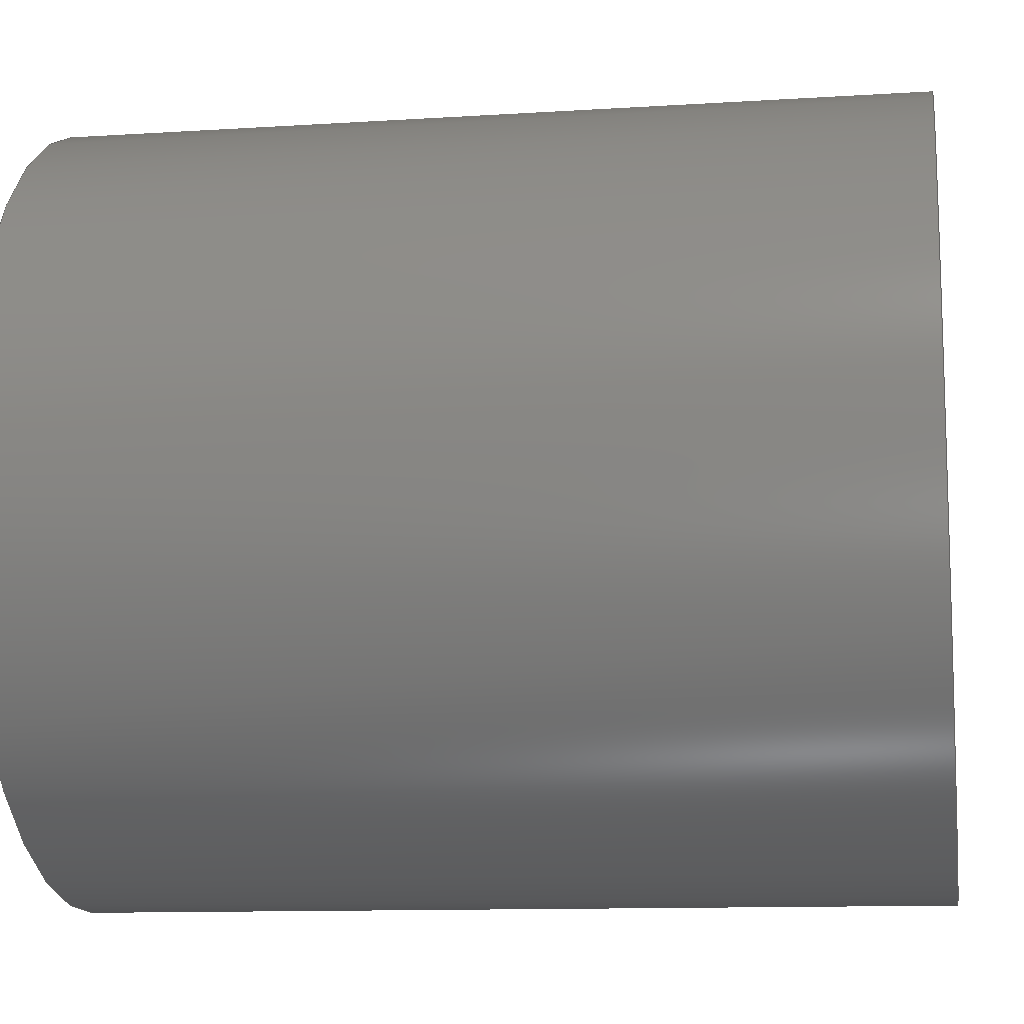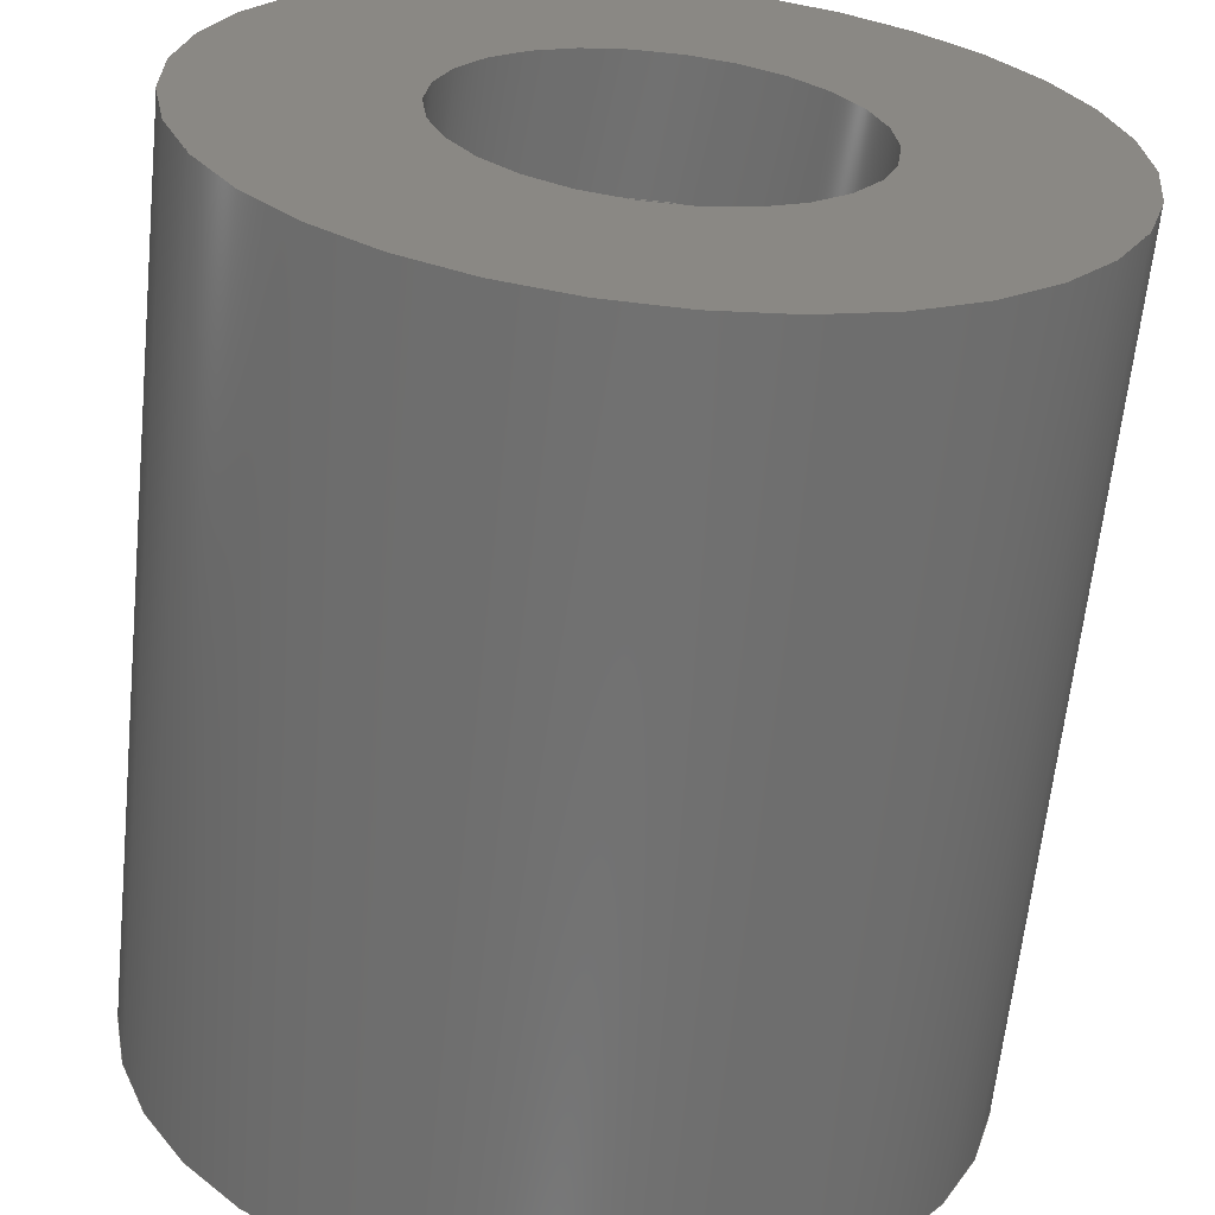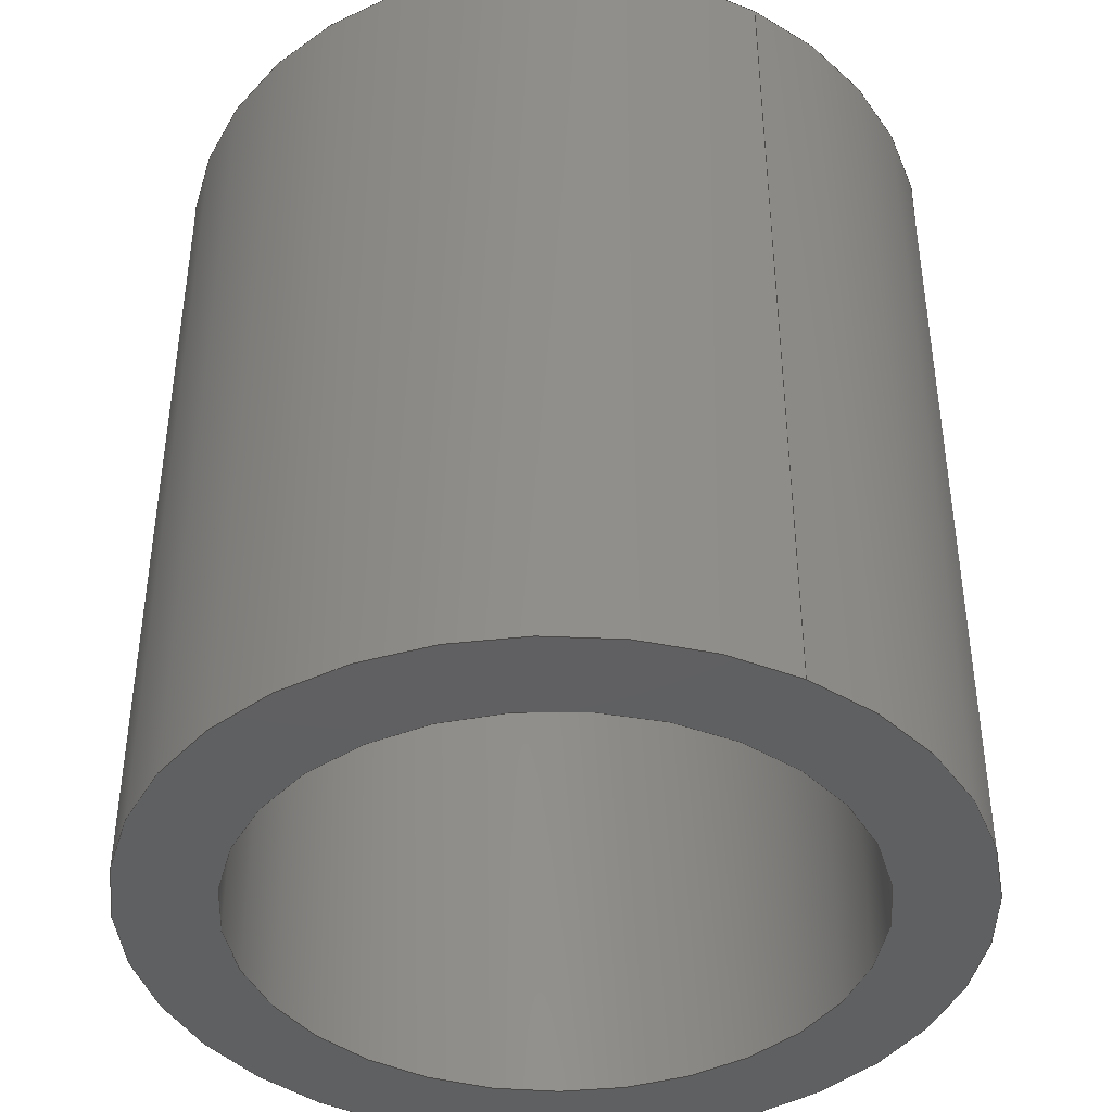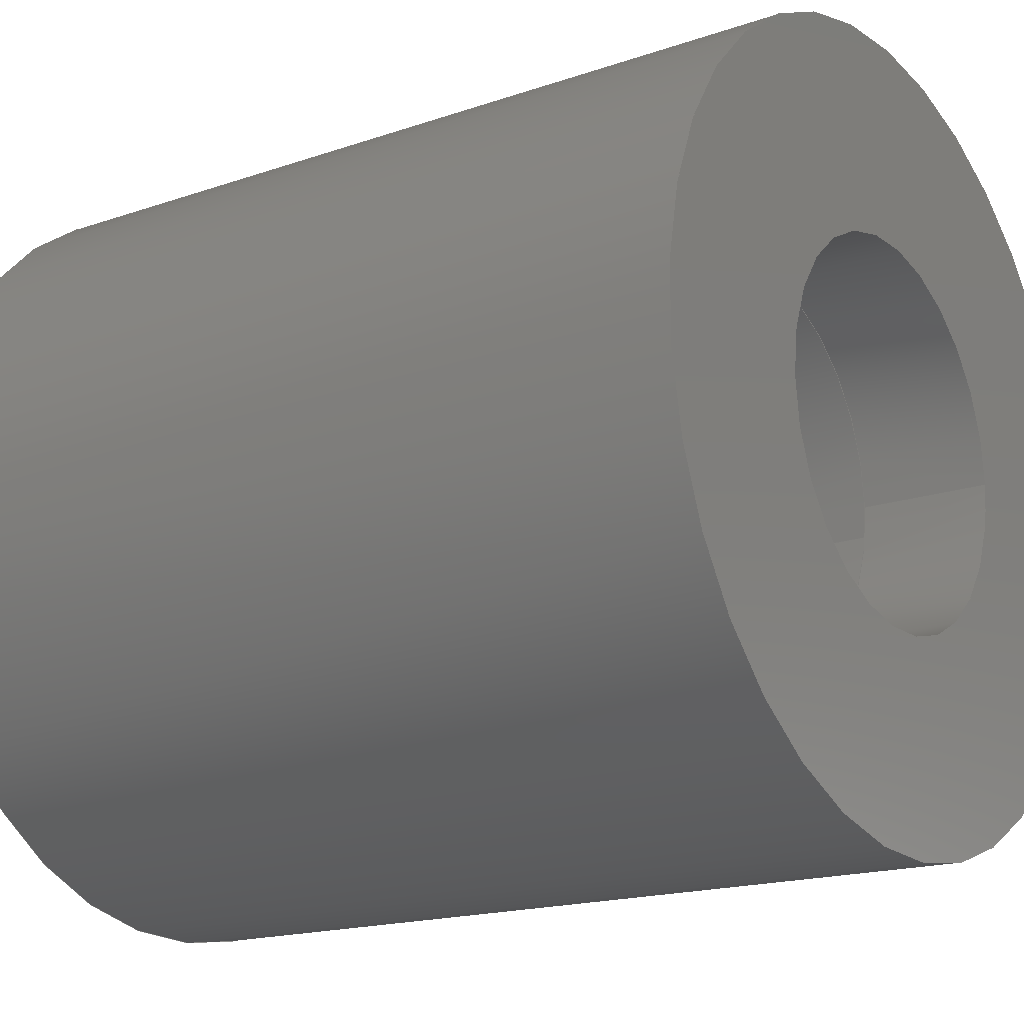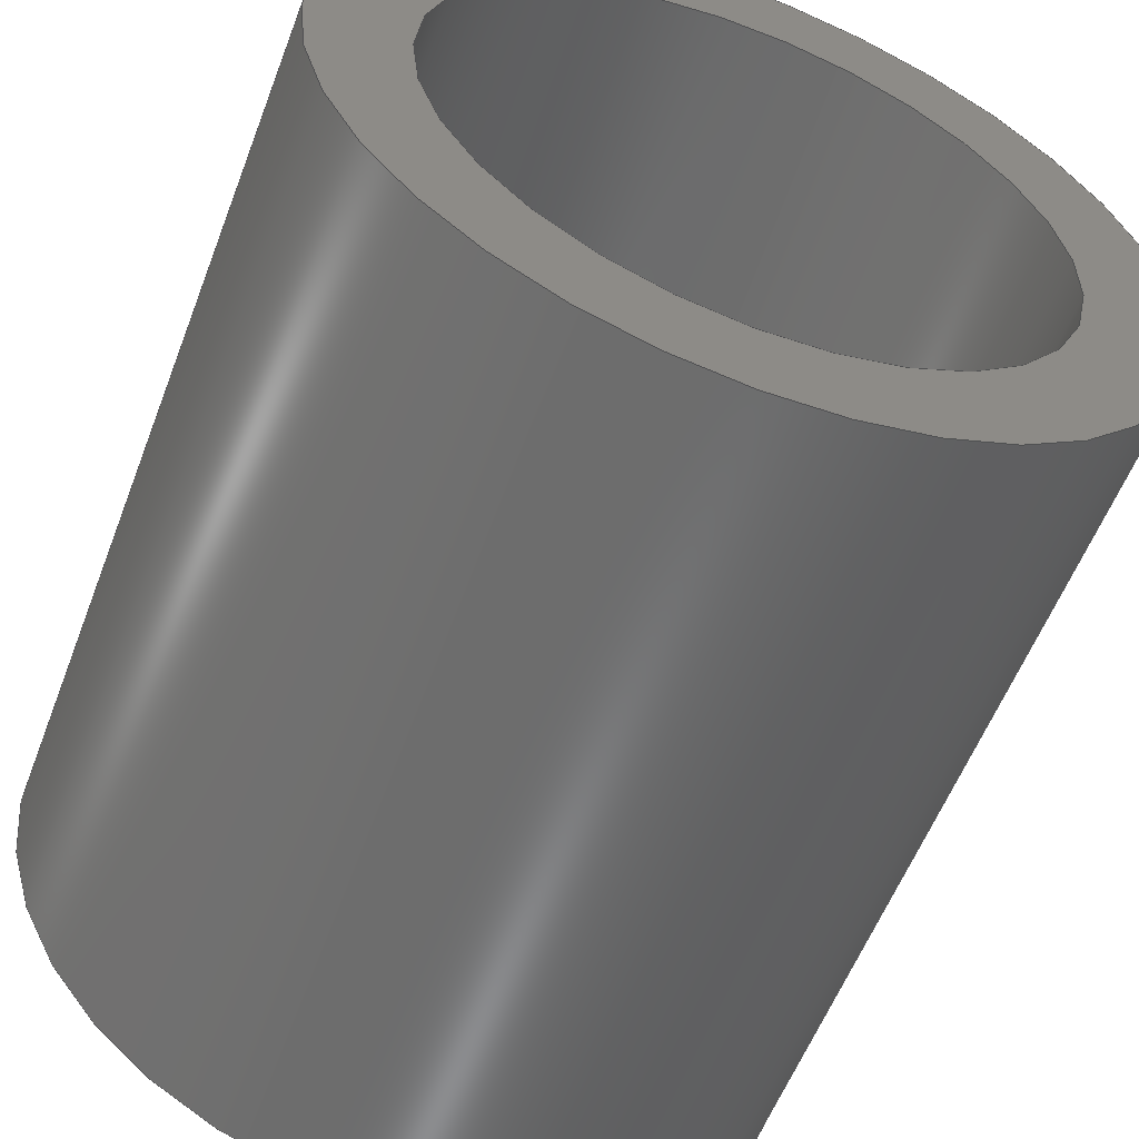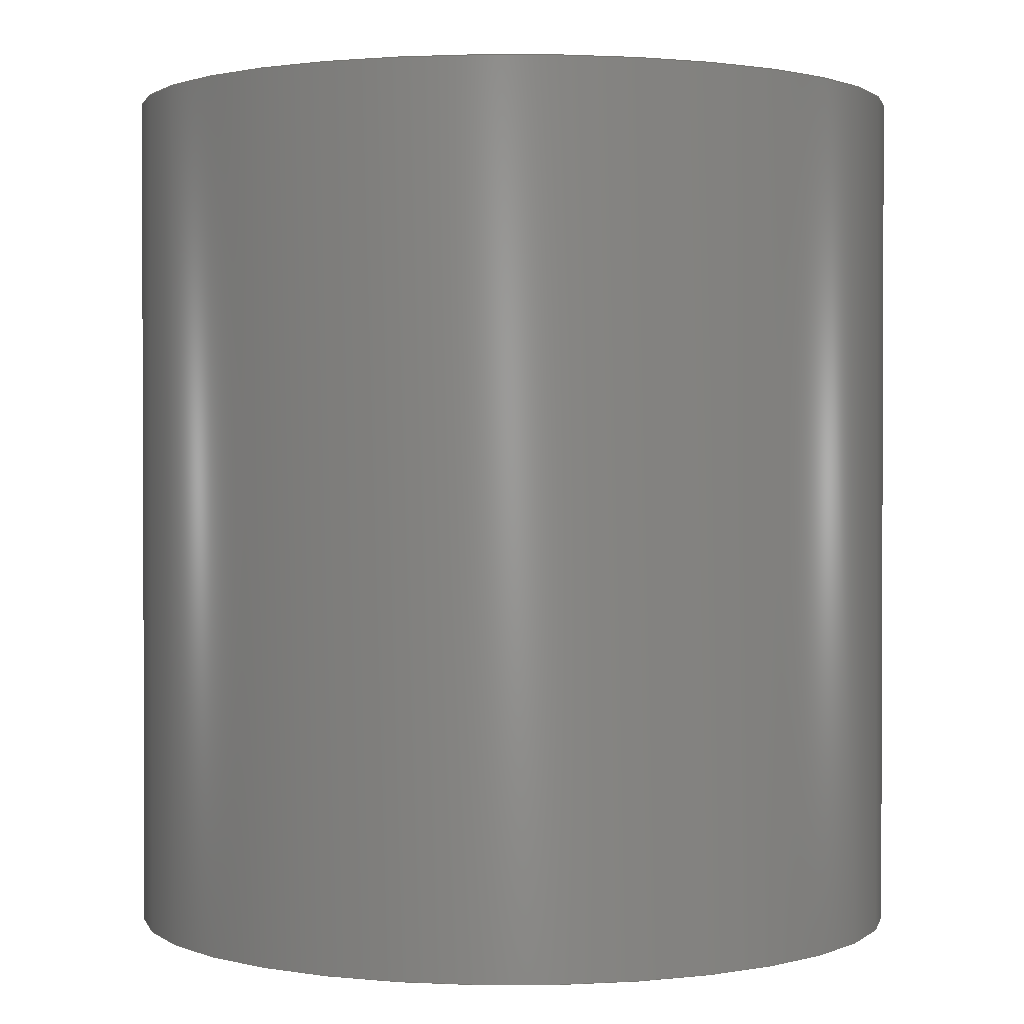
<metadata>
{"format":"step","ext":"stp","renderer":"f3d","projection":"perspective","resolution":1024,"background":"white","views":[{"elev":-11.4,"azim":-81.1,"up":"+Y"},{"elev":-63.2,"azim":-5.9,"up":"+Y"},{"elev":-41.3,"azim":59.6,"up":"+Z"},{"elev":-17.2,"azim":-55.2,"up":"+Y"},{"elev":-57.2,"azim":159.2,"up":"+Y"},{"elev":1.3,"azim":-167.2,"up":"+Z"}]}
</metadata>
<code>
ISO-10303-21;
DATA;
#1=SHAPE_REPRESENTATION_RELATIONSHIP('SRR','None',#183,#2);
#2=ADVANCED_BREP_SHAPE_REPRESENTATION($,(#93),#171);
#3=STYLED_ITEM($,(#191),#93);
#4=FACE_OUTER_BOUND($,#26,.T.);
#5=FACE_OUTER_BOUND($,#32,.T.);
#6=FACE_OUTER_BOUND($,#34,.T.);
#7=FACE_OUTER_BOUND($,#36,.T.);
#8=CYLINDRICAL_SURFACE($,#98,0.2003);
#9=CYLINDRICAL_SURFACE($,#105,0.2988);
#10=CYLINDRICAL_SURFACE($,#106,0.3162);
#11=CYLINDRICAL_SURFACE($,#108,0.4163);
#12=FACE_BOUND($,#24,.T.);
#13=FACE_BOUND($,#25,.T.);
#14=FACE_BOUND($,#27,.T.);
#15=FACE_BOUND($,#28,.T.);
#16=FACE_BOUND($,#29,.T.);
#17=FACE_BOUND($,#30,.T.);
#18=FACE_BOUND($,#31,.T.);
#19=FACE_BOUND($,#33,.T.);
#20=FACE_BOUND($,#35,.T.);
#21=FACE_BOUND($,#37,.T.);
#22=FACE_BOUND($,#38,.T.);
#23=FACE_BOUND($,#39,.T.);
#24=EDGE_LOOP($,(#64));
#25=EDGE_LOOP($,(#65));
#26=EDGE_LOOP($,(#66));
#27=EDGE_LOOP($,(#67));
#28=EDGE_LOOP($,(#68));
#29=EDGE_LOOP($,(#69));
#30=EDGE_LOOP($,(#70));
#31=EDGE_LOOP($,(#71));
#32=EDGE_LOOP($,(#72));
#33=EDGE_LOOP($,(#73));
#34=EDGE_LOOP($,(#74));
#35=EDGE_LOOP($,(#75));
#36=EDGE_LOOP($,(#76));
#37=EDGE_LOOP($,(#77));
#38=EDGE_LOOP($,(#78));
#39=EDGE_LOOP($,(#79));
#40=CIRCLE($,#96,0.2003);
#41=CIRCLE($,#97,0.2988);
#42=CIRCLE($,#99,0.2003);
#43=CIRCLE($,#101,0.4163);
#44=CIRCLE($,#103,0.2988);
#45=CIRCLE($,#104,0.3162);
#46=CIRCLE($,#107,0.3162);
#47=CIRCLE($,#109,0.4163);
#48=VERTEX_POINT($,#147);
#49=VERTEX_POINT($,#149);
#50=VERTEX_POINT($,#152);
#51=VERTEX_POINT($,#155);
#52=VERTEX_POINT($,#158);
#53=VERTEX_POINT($,#160);
#54=VERTEX_POINT($,#164);
#55=VERTEX_POINT($,#167);
#56=EDGE_CURVE($,#48,#48,#40,.T.);
#57=EDGE_CURVE($,#49,#49,#41,.T.);
#58=EDGE_CURVE($,#50,#50,#42,.T.);
#59=EDGE_CURVE($,#51,#51,#43,.T.);
#60=EDGE_CURVE($,#52,#52,#44,.T.);
#61=EDGE_CURVE($,#53,#53,#45,.T.);
#62=EDGE_CURVE($,#54,#54,#46,.T.);
#63=EDGE_CURVE($,#55,#55,#47,.T.);
#64=ORIENTED_EDGE($,*,*,#56,.T.);
#65=ORIENTED_EDGE($,*,*,#57,.T.);
#66=ORIENTED_EDGE($,*,*,#58,.F.);
#67=ORIENTED_EDGE($,*,*,#56,.F.);
#68=ORIENTED_EDGE($,*,*,#58,.T.);
#69=ORIENTED_EDGE($,*,*,#59,.T.);
#70=ORIENTED_EDGE($,*,*,#60,.T.);
#71=ORIENTED_EDGE($,*,*,#61,.T.);
#72=ORIENTED_EDGE($,*,*,#57,.F.);
#73=ORIENTED_EDGE($,*,*,#60,.F.);
#74=ORIENTED_EDGE($,*,*,#61,.F.);
#75=ORIENTED_EDGE($,*,*,#62,.F.);
#76=ORIENTED_EDGE($,*,*,#59,.F.);
#77=ORIENTED_EDGE($,*,*,#63,.F.);
#78=ORIENTED_EDGE($,*,*,#62,.T.);
#79=ORIENTED_EDGE($,*,*,#63,.T.);
#80=PLANE($,#95);
#81=PLANE($,#100);
#82=PLANE($,#102);
#83=PLANE($,#110);
#84=ADVANCED_FACE($,(#12,#13),#80,.F.);
#85=ADVANCED_FACE($,(#4,#14),#8,.F.);
#86=ADVANCED_FACE($,(#15,#16),#81,.T.);
#87=ADVANCED_FACE($,(#17,#18),#82,.F.);
#88=ADVANCED_FACE($,(#5,#19),#9,.F.);
#89=ADVANCED_FACE($,(#6,#20),#10,.F.);
#90=ADVANCED_FACE($,(#7,#21),#11,.T.);
#91=ADVANCED_FACE($,(#22,#23),#83,.F.);
#92=CLOSED_SHELL($,(#84,#85,#86,#87,#88,#89,#90,#91));
#93=MANIFOLD_SOLID_BREP('Solid1',#92);
#94=AXIS2_PLACEMENT_3D('placement',#145,#111,#112);
#95=AXIS2_PLACEMENT_3D($,#146,#113,#114);
#96=AXIS2_PLACEMENT_3D($,#148,#115,#116);
#97=AXIS2_PLACEMENT_3D($,#150,#117,#118);
#98=AXIS2_PLACEMENT_3D($,#151,#119,#120);
#99=AXIS2_PLACEMENT_3D($,#153,#121,#122);
#100=AXIS2_PLACEMENT_3D($,#154,#123,#124);
#101=AXIS2_PLACEMENT_3D($,#156,#125,#126);
#102=AXIS2_PLACEMENT_3D($,#157,#127,#128);
#103=AXIS2_PLACEMENT_3D($,#159,#129,#130);
#104=AXIS2_PLACEMENT_3D($,#161,#131,#132);
#105=AXIS2_PLACEMENT_3D($,#162,#133,#134);
#106=AXIS2_PLACEMENT_3D($,#163,#135,#136);
#107=AXIS2_PLACEMENT_3D($,#165,#137,#138);
#108=AXIS2_PLACEMENT_3D($,#166,#139,#140);
#109=AXIS2_PLACEMENT_3D($,#168,#141,#142);
#110=AXIS2_PLACEMENT_3D($,#169,#143,#144);
#111=DIRECTION('axis',(0,0,1));
#112=DIRECTION('refdir',(1,0,0));
#113=DIRECTION('center_axis',(0,0,1));
#114=DIRECTION('ref_axis',(1,0,0));
#115=DIRECTION('center_axis',(0,0,1));
#116=DIRECTION('ref_axis',(-1,0,0));
#117=DIRECTION('center_axis',(0,0,-1));
#118=DIRECTION('ref_axis',(-1,0,0));
#119=DIRECTION('center_axis',(0,0,1));
#120=DIRECTION('ref_axis',(-1,0,0));
#121=DIRECTION('center_axis',(0,0,-1));
#122=DIRECTION('ref_axis',(-1,0,0));
#123=DIRECTION('center_axis',(0,0,1));
#124=DIRECTION('ref_axis',(1,0,0));
#125=DIRECTION('center_axis',(0,0,1));
#126=DIRECTION('ref_axis',(-1,0,0));
#127=DIRECTION('center_axis',(0,0,1));
#128=DIRECTION('ref_axis',(1,0,0));
#129=DIRECTION('center_axis',(0,0,1));
#130=DIRECTION('ref_axis',(-1,0,0));
#131=DIRECTION('center_axis',(0,0,-1));
#132=DIRECTION('ref_axis',(-1,0,0));
#133=DIRECTION('center_axis',(0,0,1));
#134=DIRECTION('ref_axis',(-1,0,0));
#135=DIRECTION('center_axis',(0,0,1));
#136=DIRECTION('ref_axis',(-1,0,0));
#137=DIRECTION('center_axis',(0,0,1));
#138=DIRECTION('ref_axis',(-1,0,0));
#139=DIRECTION('center_axis',(0,0,1));
#140=DIRECTION('ref_axis',(-1,0,0));
#141=DIRECTION('center_axis',(0,0,-1));
#142=DIRECTION('ref_axis',(-1,0,0));
#143=DIRECTION('center_axis',(0,0,1));
#144=DIRECTION('ref_axis',(1,0,0));
#145=CARTESIAN_POINT('',(0,0,0));
#146=CARTESIAN_POINT('Origin',(-1.803e-17,-6.89e-18,
0.767));
#147=CARTESIAN_POINT('',(0.2003,2.452e-17,0.767));
#148=CARTESIAN_POINT('Origin',(0,0,0.767));
#149=CARTESIAN_POINT('',(0.2988,3.659e-17,0.767));
#150=CARTESIAN_POINT('Origin',(0,0,0.767));
#151=CARTESIAN_POINT('Origin',(0,0,0.767));
#152=CARTESIAN_POINT('',(0.2003,2.452e-17,0.9055));
#153=CARTESIAN_POINT('Origin',(0,0,0.9055));
#154=CARTESIAN_POINT('Origin',(-1.803e-17,-6.89e-18,
0.9055));
#155=CARTESIAN_POINT('',(0.4163,5.098e-17,0.9055));
#156=CARTESIAN_POINT('Origin',(0,0,0.9055));
#157=CARTESIAN_POINT('Origin',(-1.803e-17,-6.89e-18,
0.497));
#158=CARTESIAN_POINT('',(0.2988,3.659e-17,0.497));
#159=CARTESIAN_POINT('Origin',(0,0,0.497));
#160=CARTESIAN_POINT('',(0.3162,3.873e-17,0.497));
#161=CARTESIAN_POINT('Origin',(0,0,0.497));
#162=CARTESIAN_POINT('Origin',(0,0,0.497));
#163=CARTESIAN_POINT('Origin',(0,0,0));
#164=CARTESIAN_POINT('',(0.3162,3.873e-17,0));
#165=CARTESIAN_POINT('Origin',(0,0,0));
#166=CARTESIAN_POINT('Origin',(0,0,0));
#167=CARTESIAN_POINT('',(0.4163,5.098e-17,0));
#168=CARTESIAN_POINT('Origin',(0,0,0));
#169=CARTESIAN_POINT('Origin',(-1.803e-17,-6.89e-18,
0));
#170=UNCERTAINTY_MEASURE_WITH_UNIT(LENGTH_MEASURE(0.0003937),
#172,'DISTANCE_ACCURACY_VALUE',
'Maximum model space distance between geometric entities at asserted c
onnectivities');
#171=(
GEOMETRIC_REPRESENTATION_CONTEXT(3)
GLOBAL_UNCERTAINTY_ASSIGNED_CONTEXT((#170))
GLOBAL_UNIT_ASSIGNED_CONTEXT((#172,#178,#175))
REPRESENTATION_CONTEXT('','3D')
);
#172=(
CONVERSION_BASED_UNIT('__CONSTANT UNIT inch',#174)
LENGTH_UNIT()
NAMED_UNIT(#177)
);
#173=(
LENGTH_UNIT()
NAMED_UNIT(*)
SI_UNIT(.MILLI.,.METRE.)
);
#174=LENGTH_MEASURE_WITH_UNIT(LENGTH_MEASURE(25.4),#173);
#175=(
NAMED_UNIT(*)
SI_UNIT($,.STERADIAN.)
SOLID_ANGLE_UNIT()
);
#176=DIMENSIONAL_EXPONENTS(0,0,0,0,0,0,0);
#177=DIMENSIONAL_EXPONENTS(1,0,0,0,0,0,0);
#178=(
CONVERSION_BASED_UNIT('degree',#180)
NAMED_UNIT(#176)
PLANE_ANGLE_UNIT()
);
#179=(
NAMED_UNIT(*)
PLANE_ANGLE_UNIT()
SI_UNIT($,.RADIAN.)
);
#180=PLANE_ANGLE_MEASURE_WITH_UNIT(PLANE_ANGLE_MEASURE(0.01745),#179);
#181=SHAPE_DEFINITION_REPRESENTATION(#182,#183);
#182=PRODUCT_DEFINITION_SHAPE('',$,#185);
#183=SHAPE_REPRESENTATION('',(#94),#171);
#184=PRODUCT_DEFINITION_CONTEXT('3D Mechanical Parts',#188,'design');
#185=PRODUCT_DEFINITION('Magnet to Igus adapter',
'Magnet to Igus adapter',#186,#184);
#186=PRODUCT_DEFINITION_FORMATION('',$,#190);
#187=APPLICATION_PROTOCOL_DEFINITION('international standard',
'automotive_design',2009,#188);
#188=APPLICATION_CONTEXT(
'Core Data for Automotive Mechanical Design Process');
#189=PRODUCT_CONTEXT('3D Mechanical Parts',#188,'mechanical');
#190=PRODUCT('Magnet to Igus adapter','Magnet to Igus adapter',$,(#189));
#191=PRESENTATION_STYLE_ASSIGNMENT((#192));
#192=SURFACE_STYLE_USAGE(.BOTH.,#193);
#193=SURFACE_SIDE_STYLE($,(#194));
#194=SURFACE_STYLE_FILL_AREA(#195);
#195=FILL_AREA_STYLE($,(#196));
#196=FILL_AREA_STYLE_COLOUR($,#197);
#197=COLOUR_RGB('',0.09412,0.1451,0.9725);
ENDSEC;
END-ISO-10303-21;

</code>
